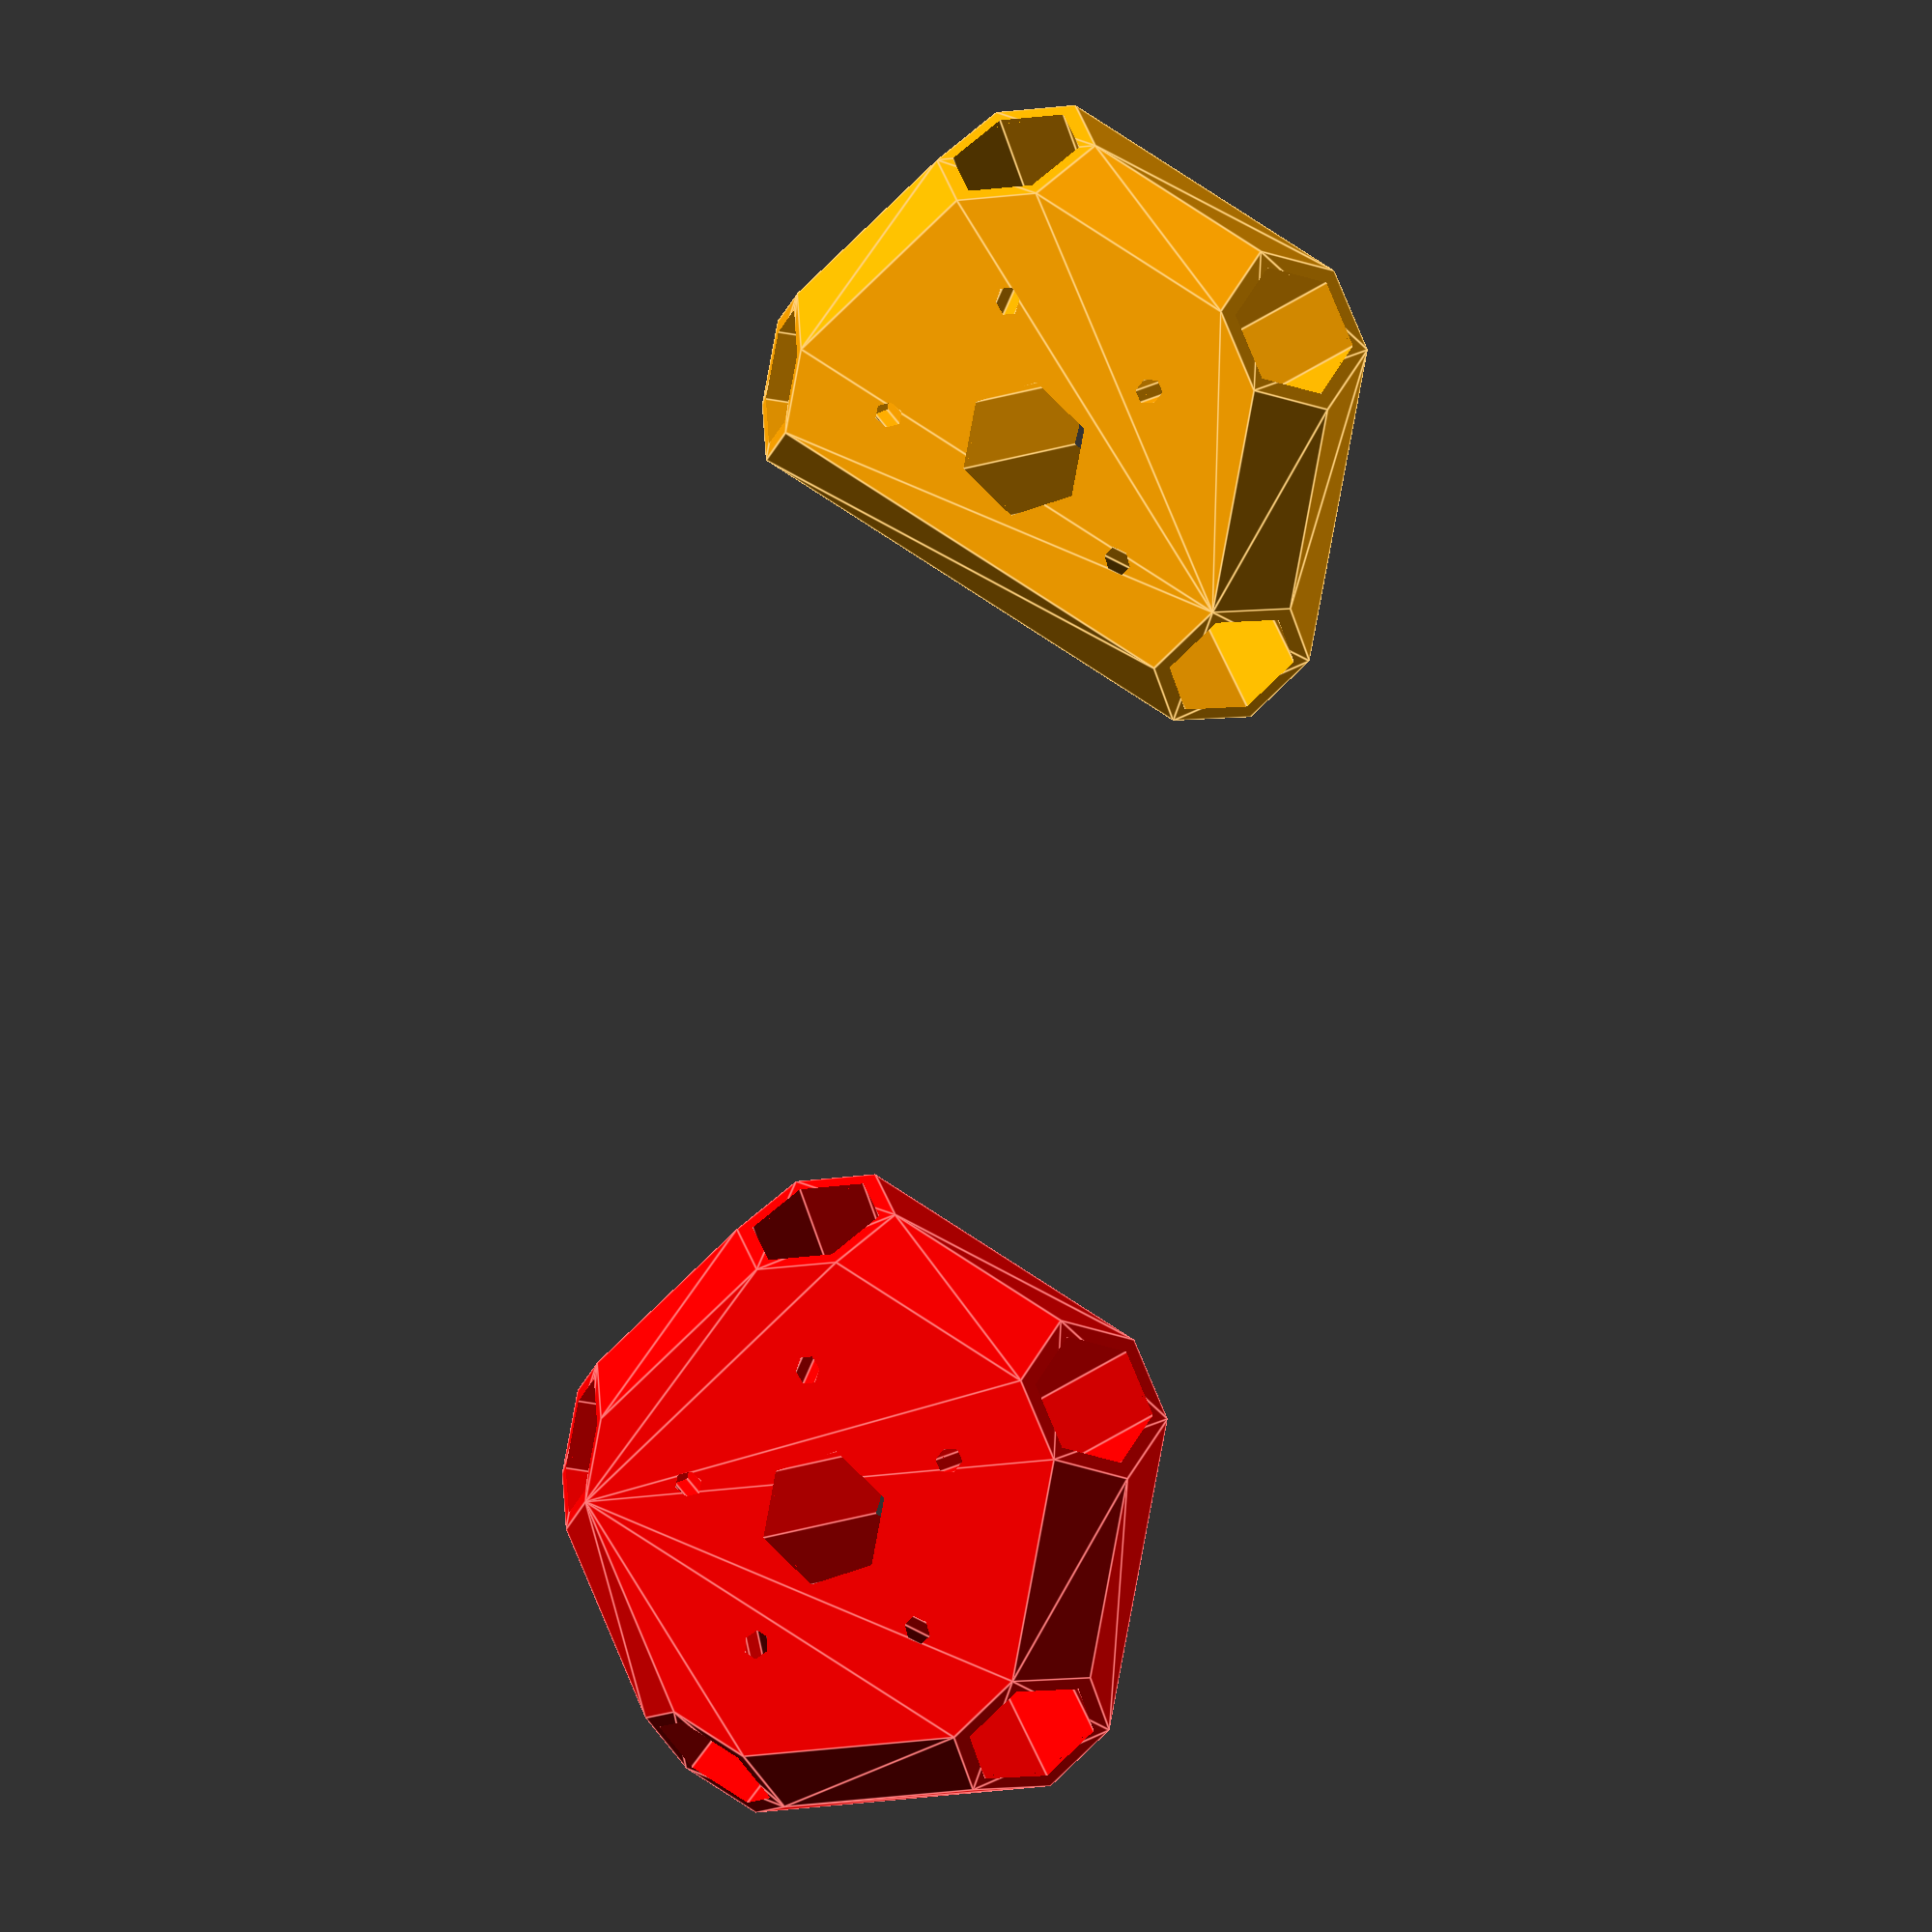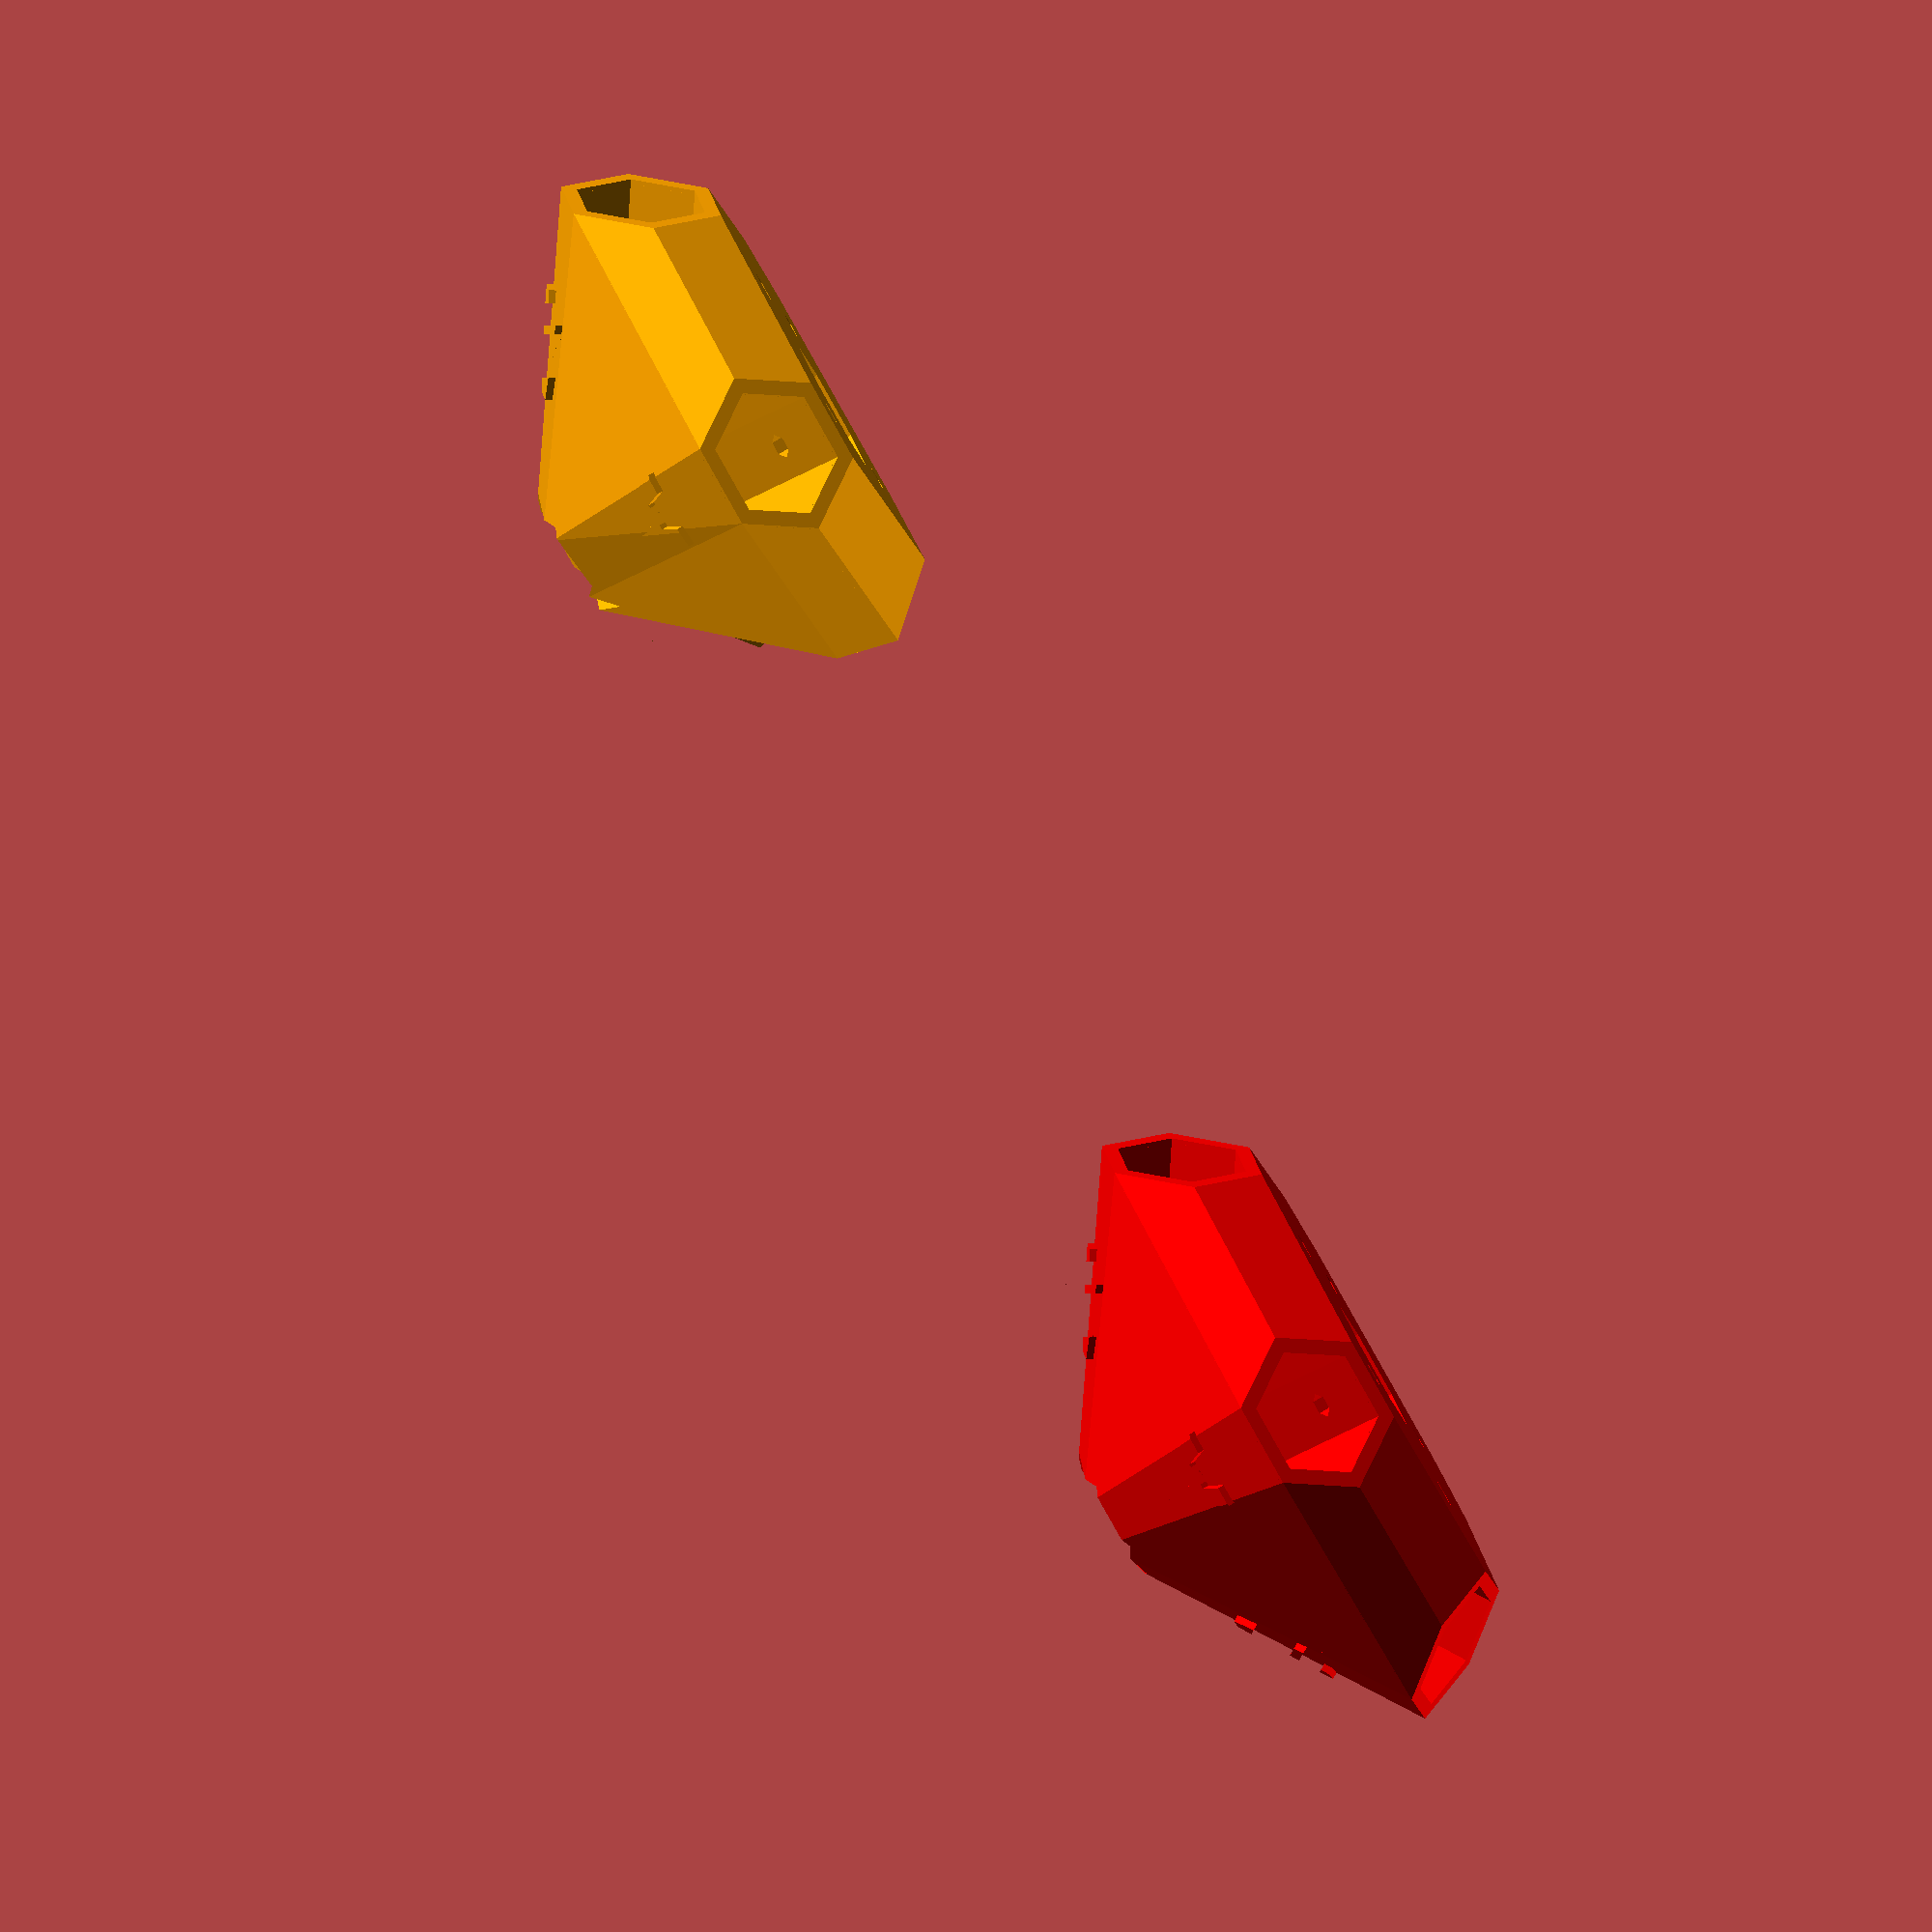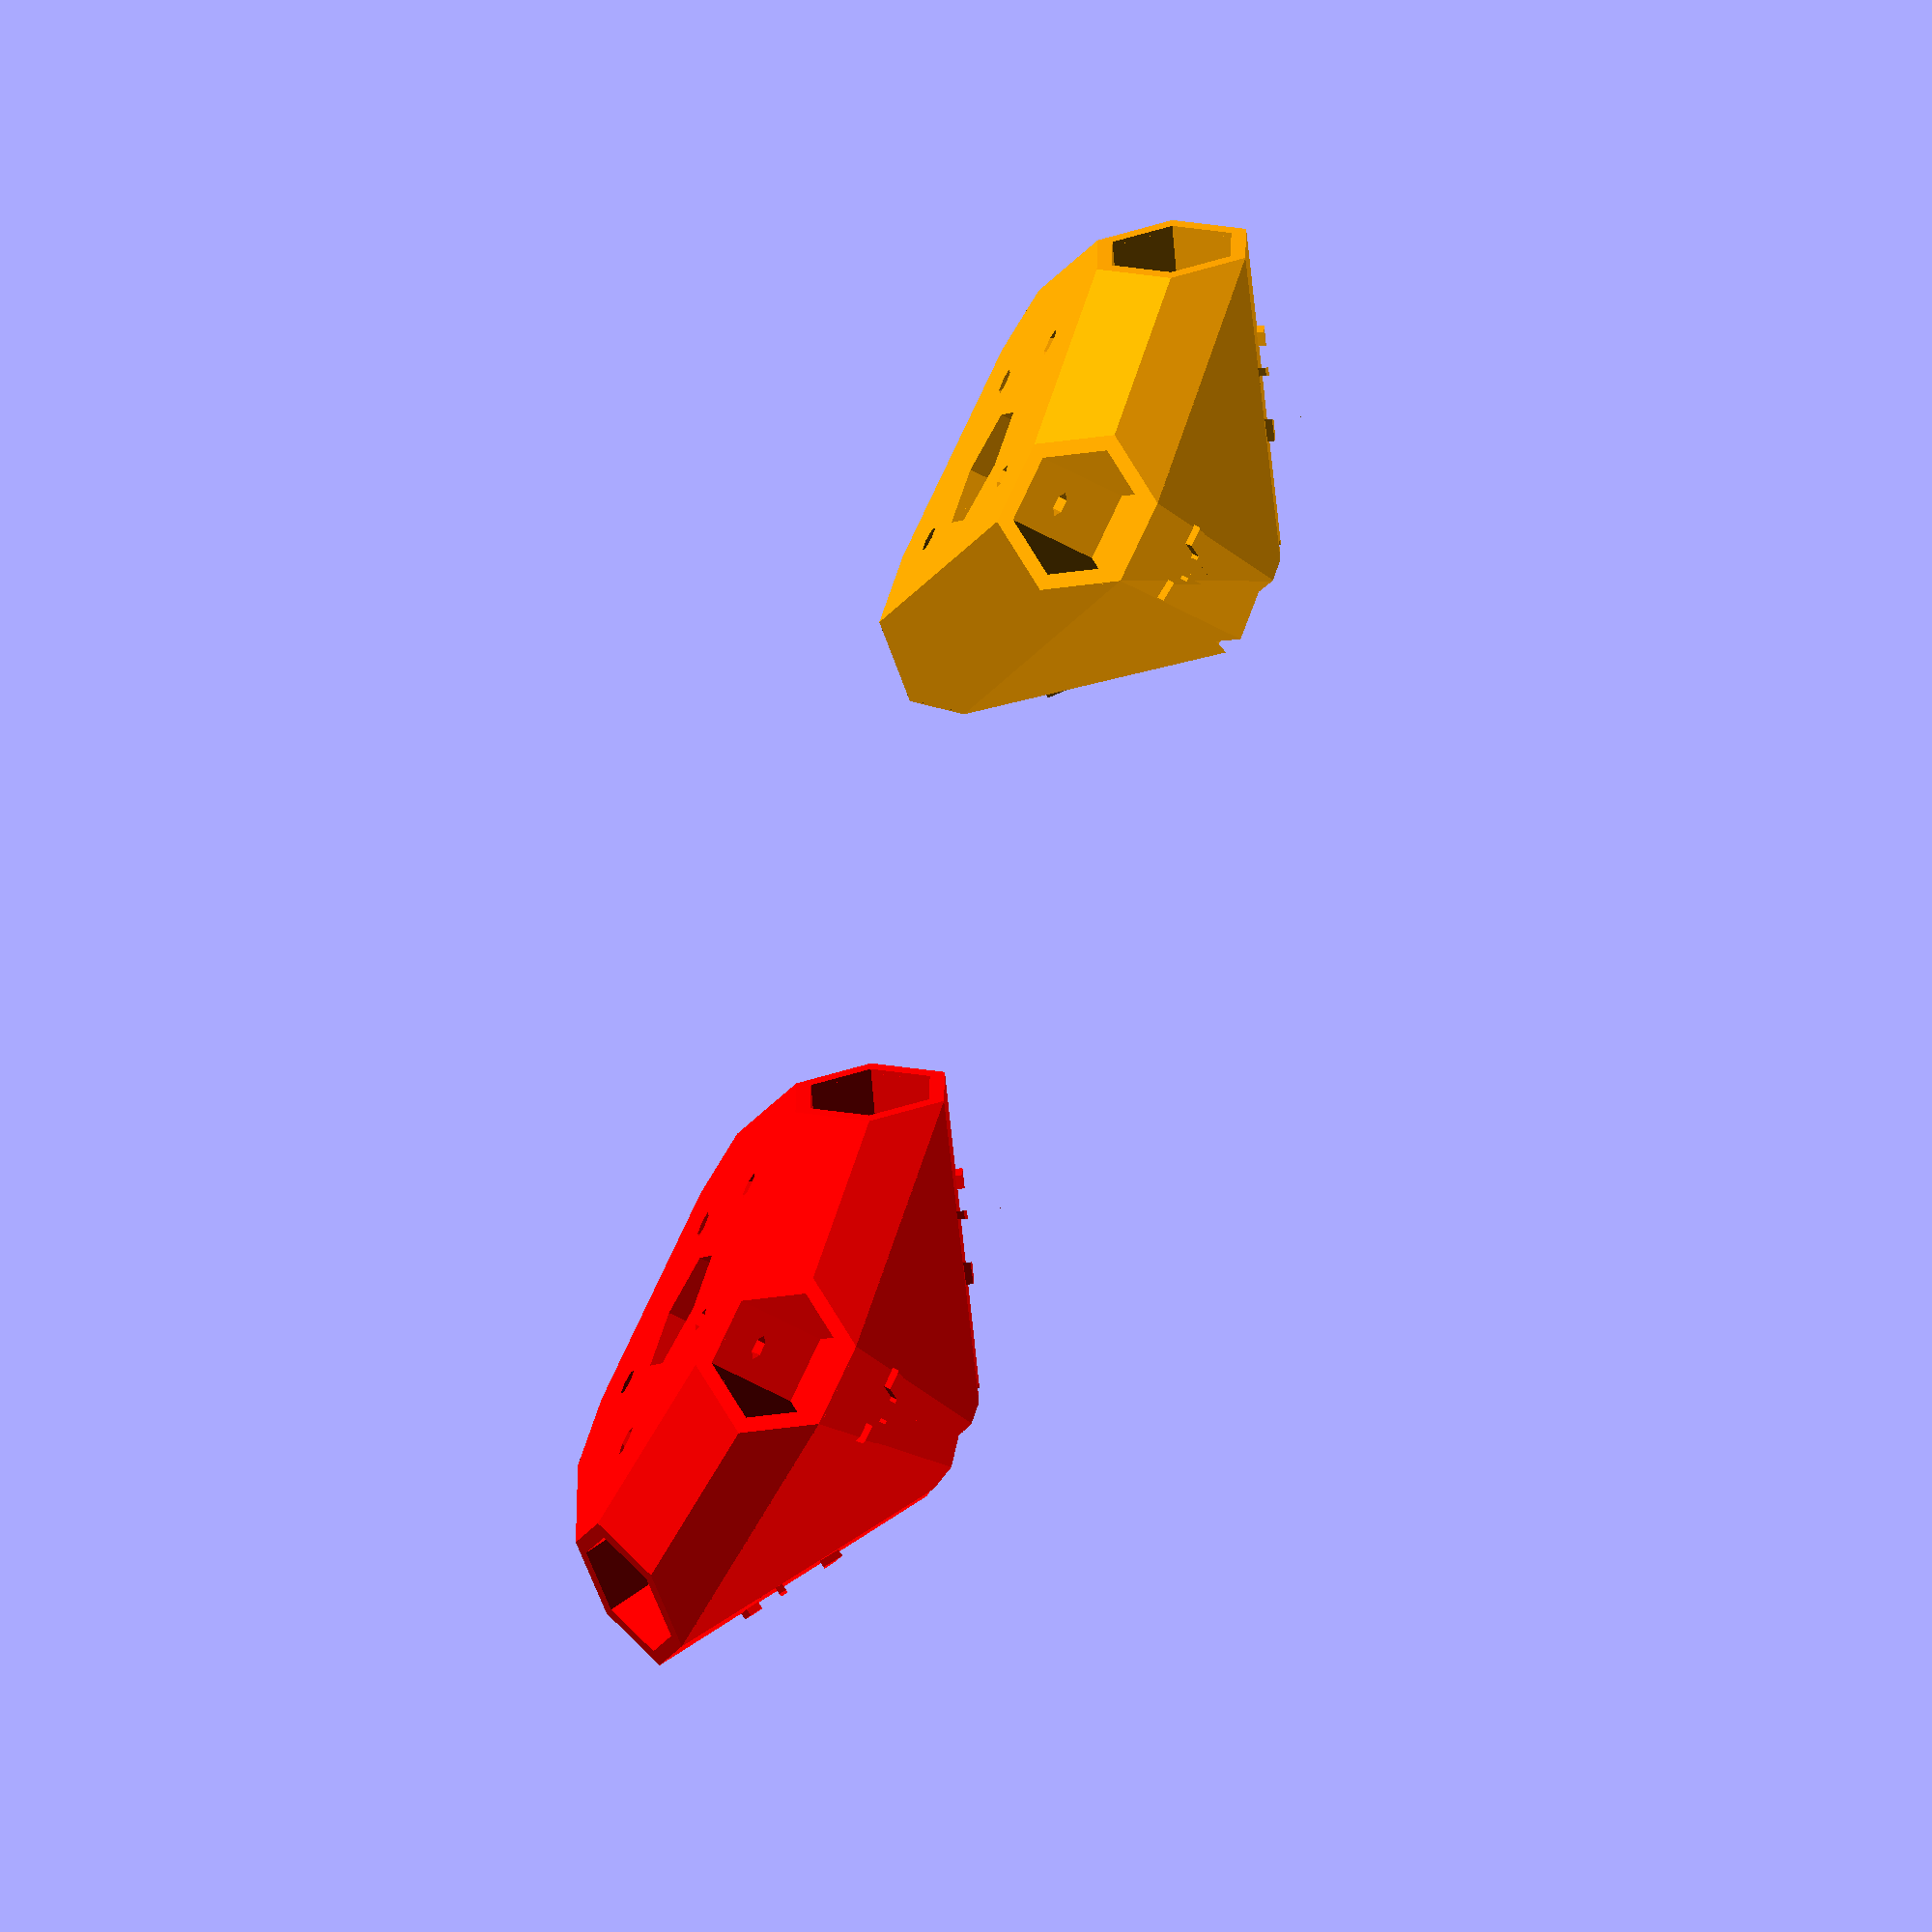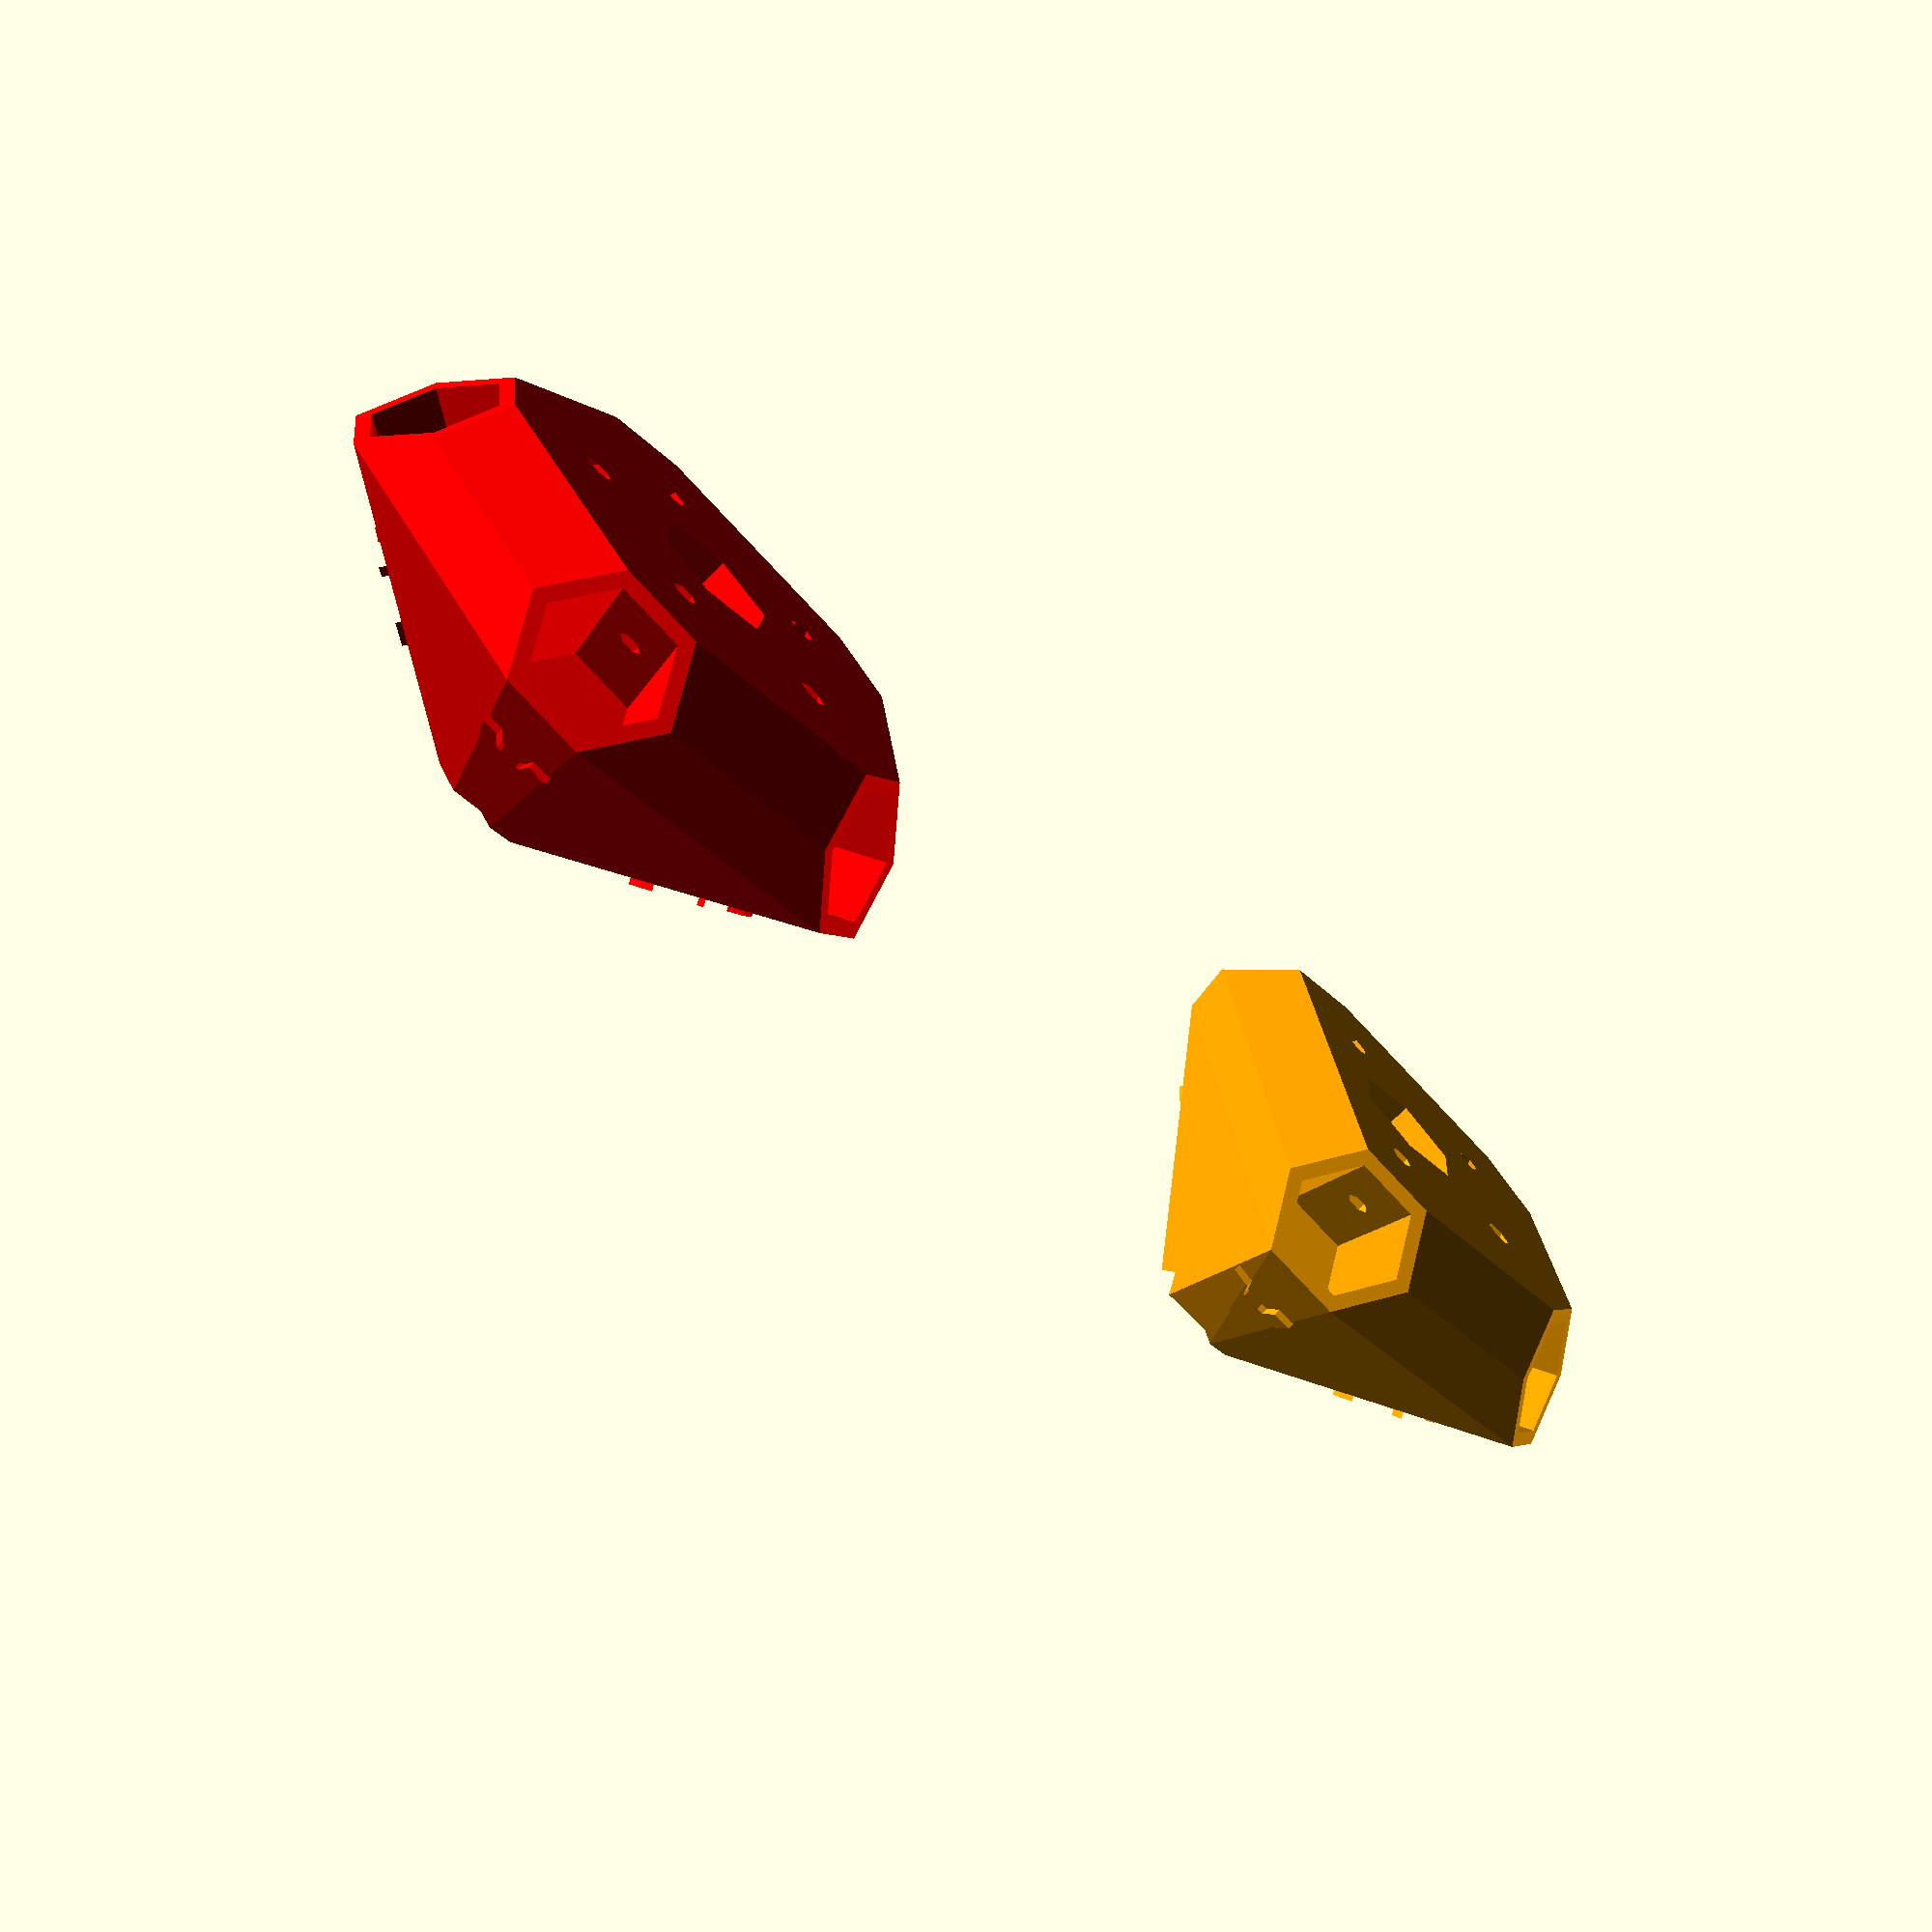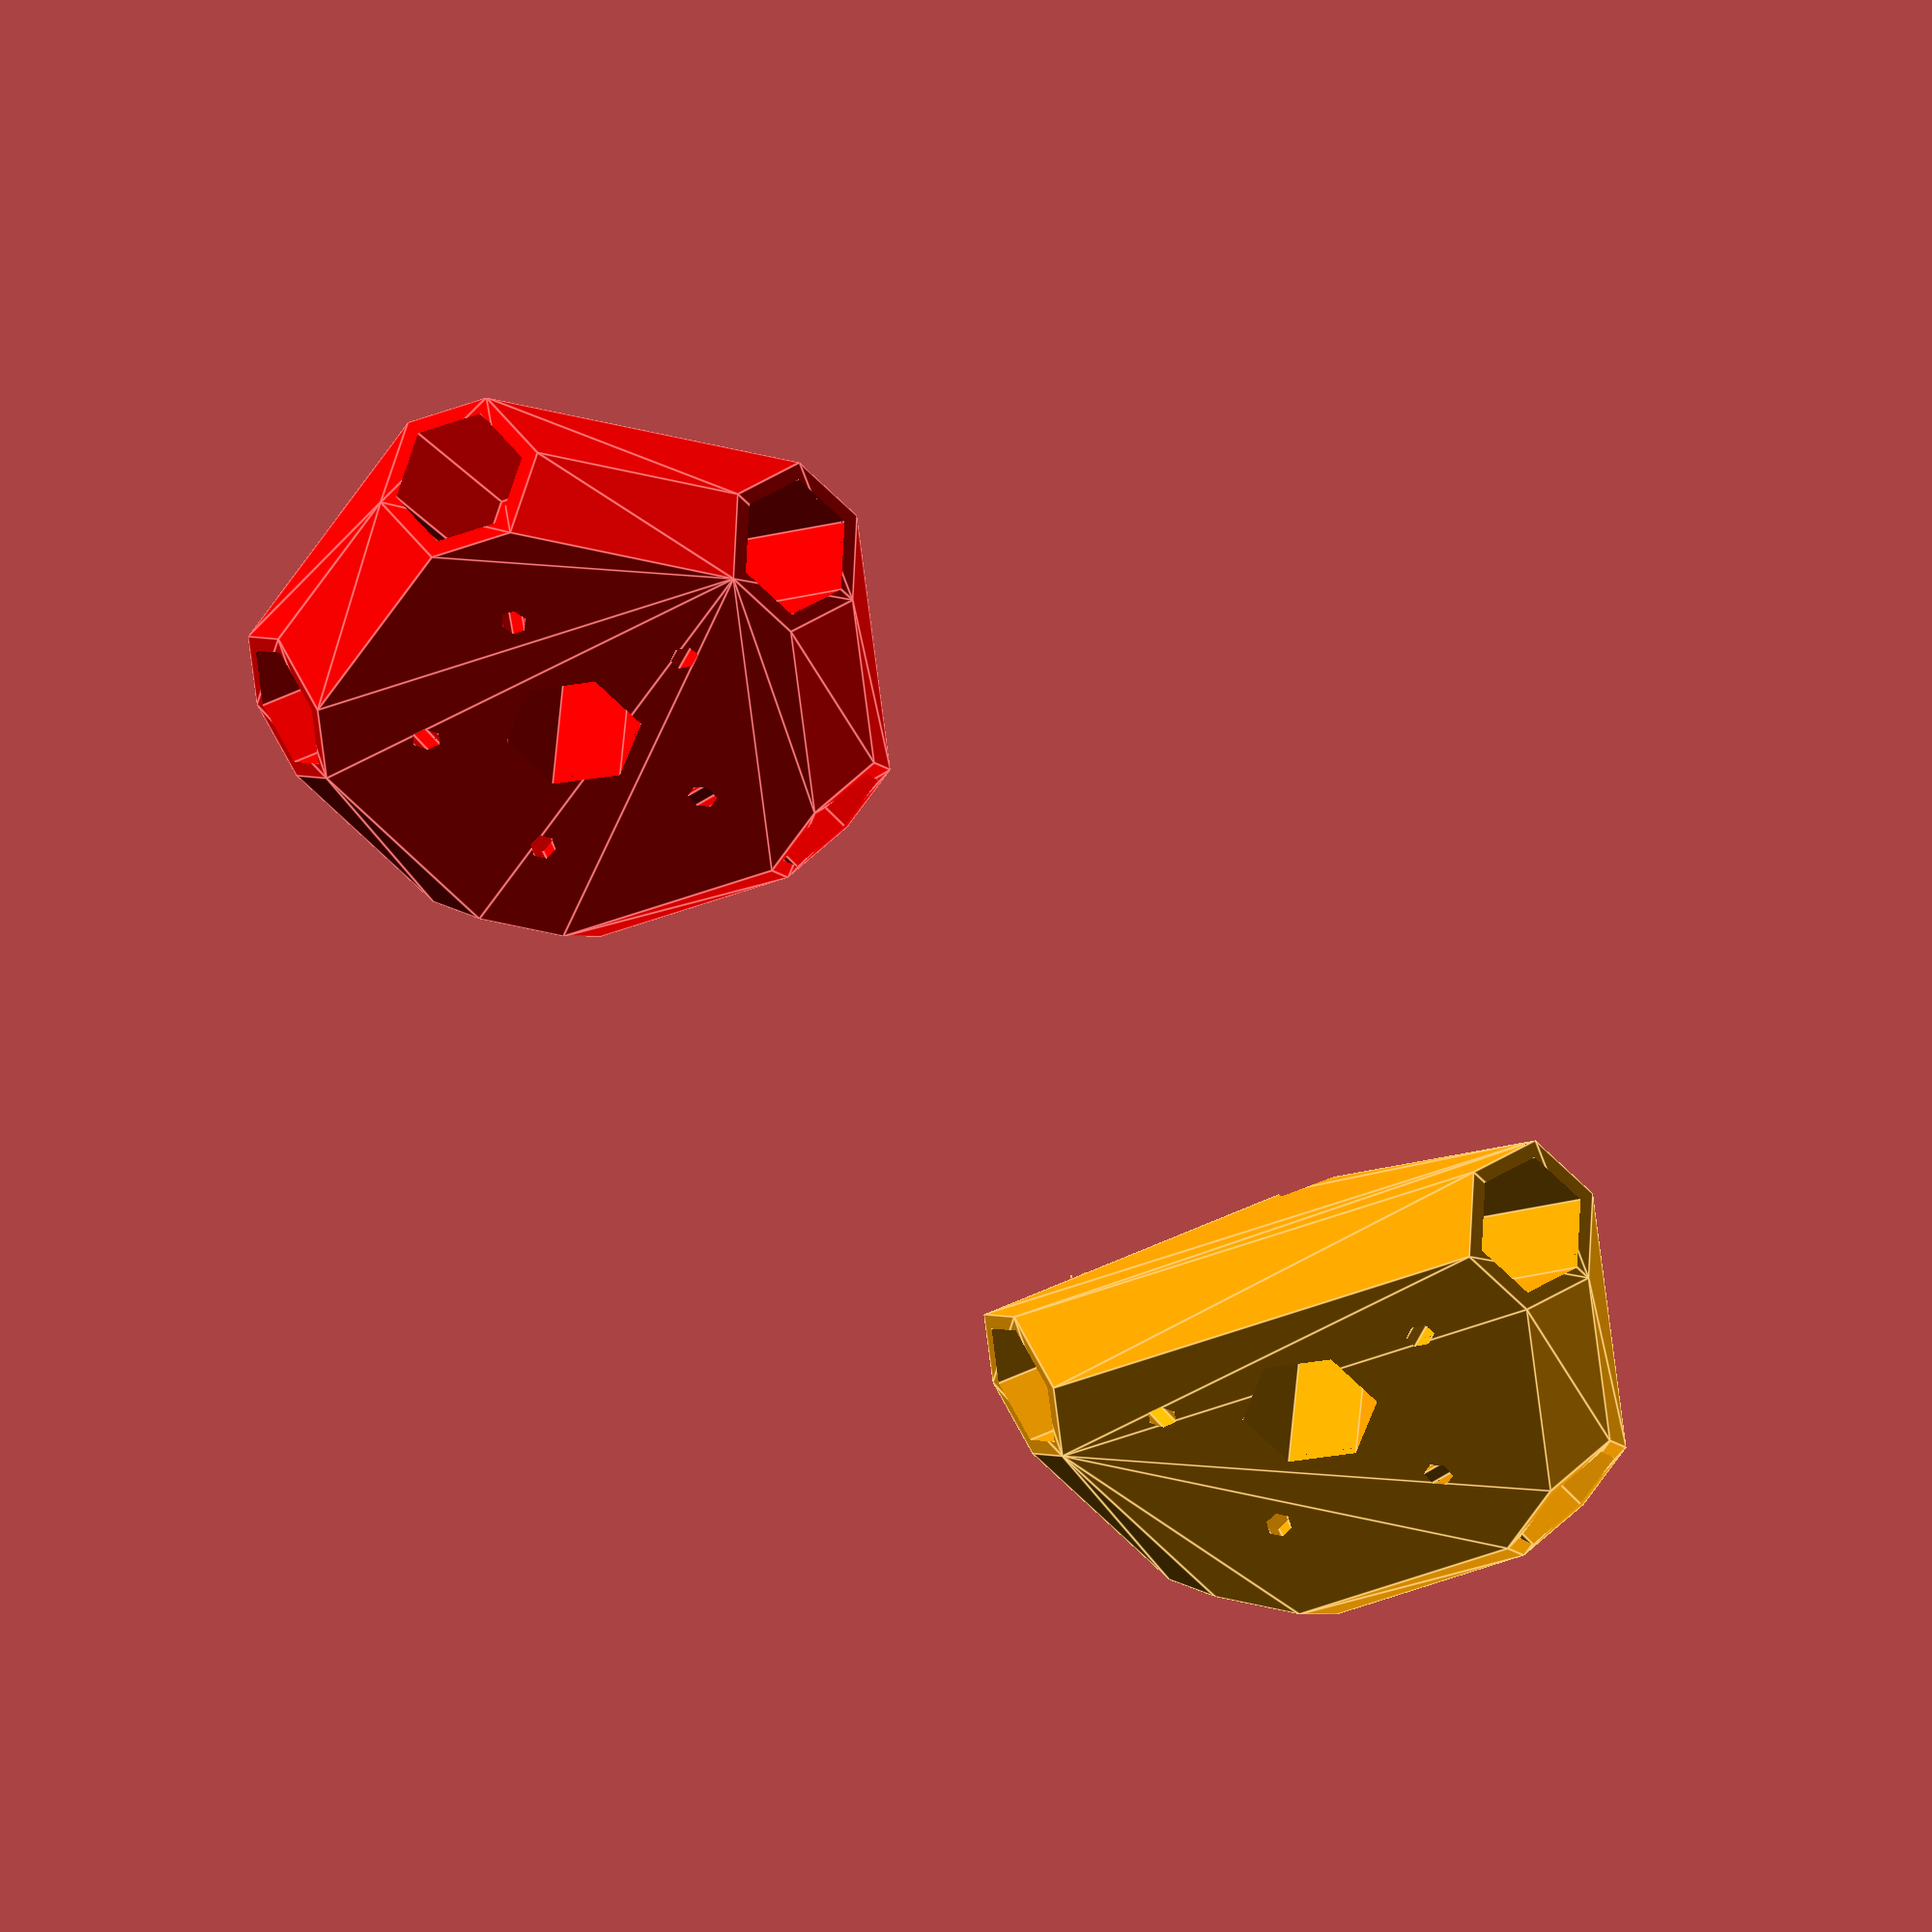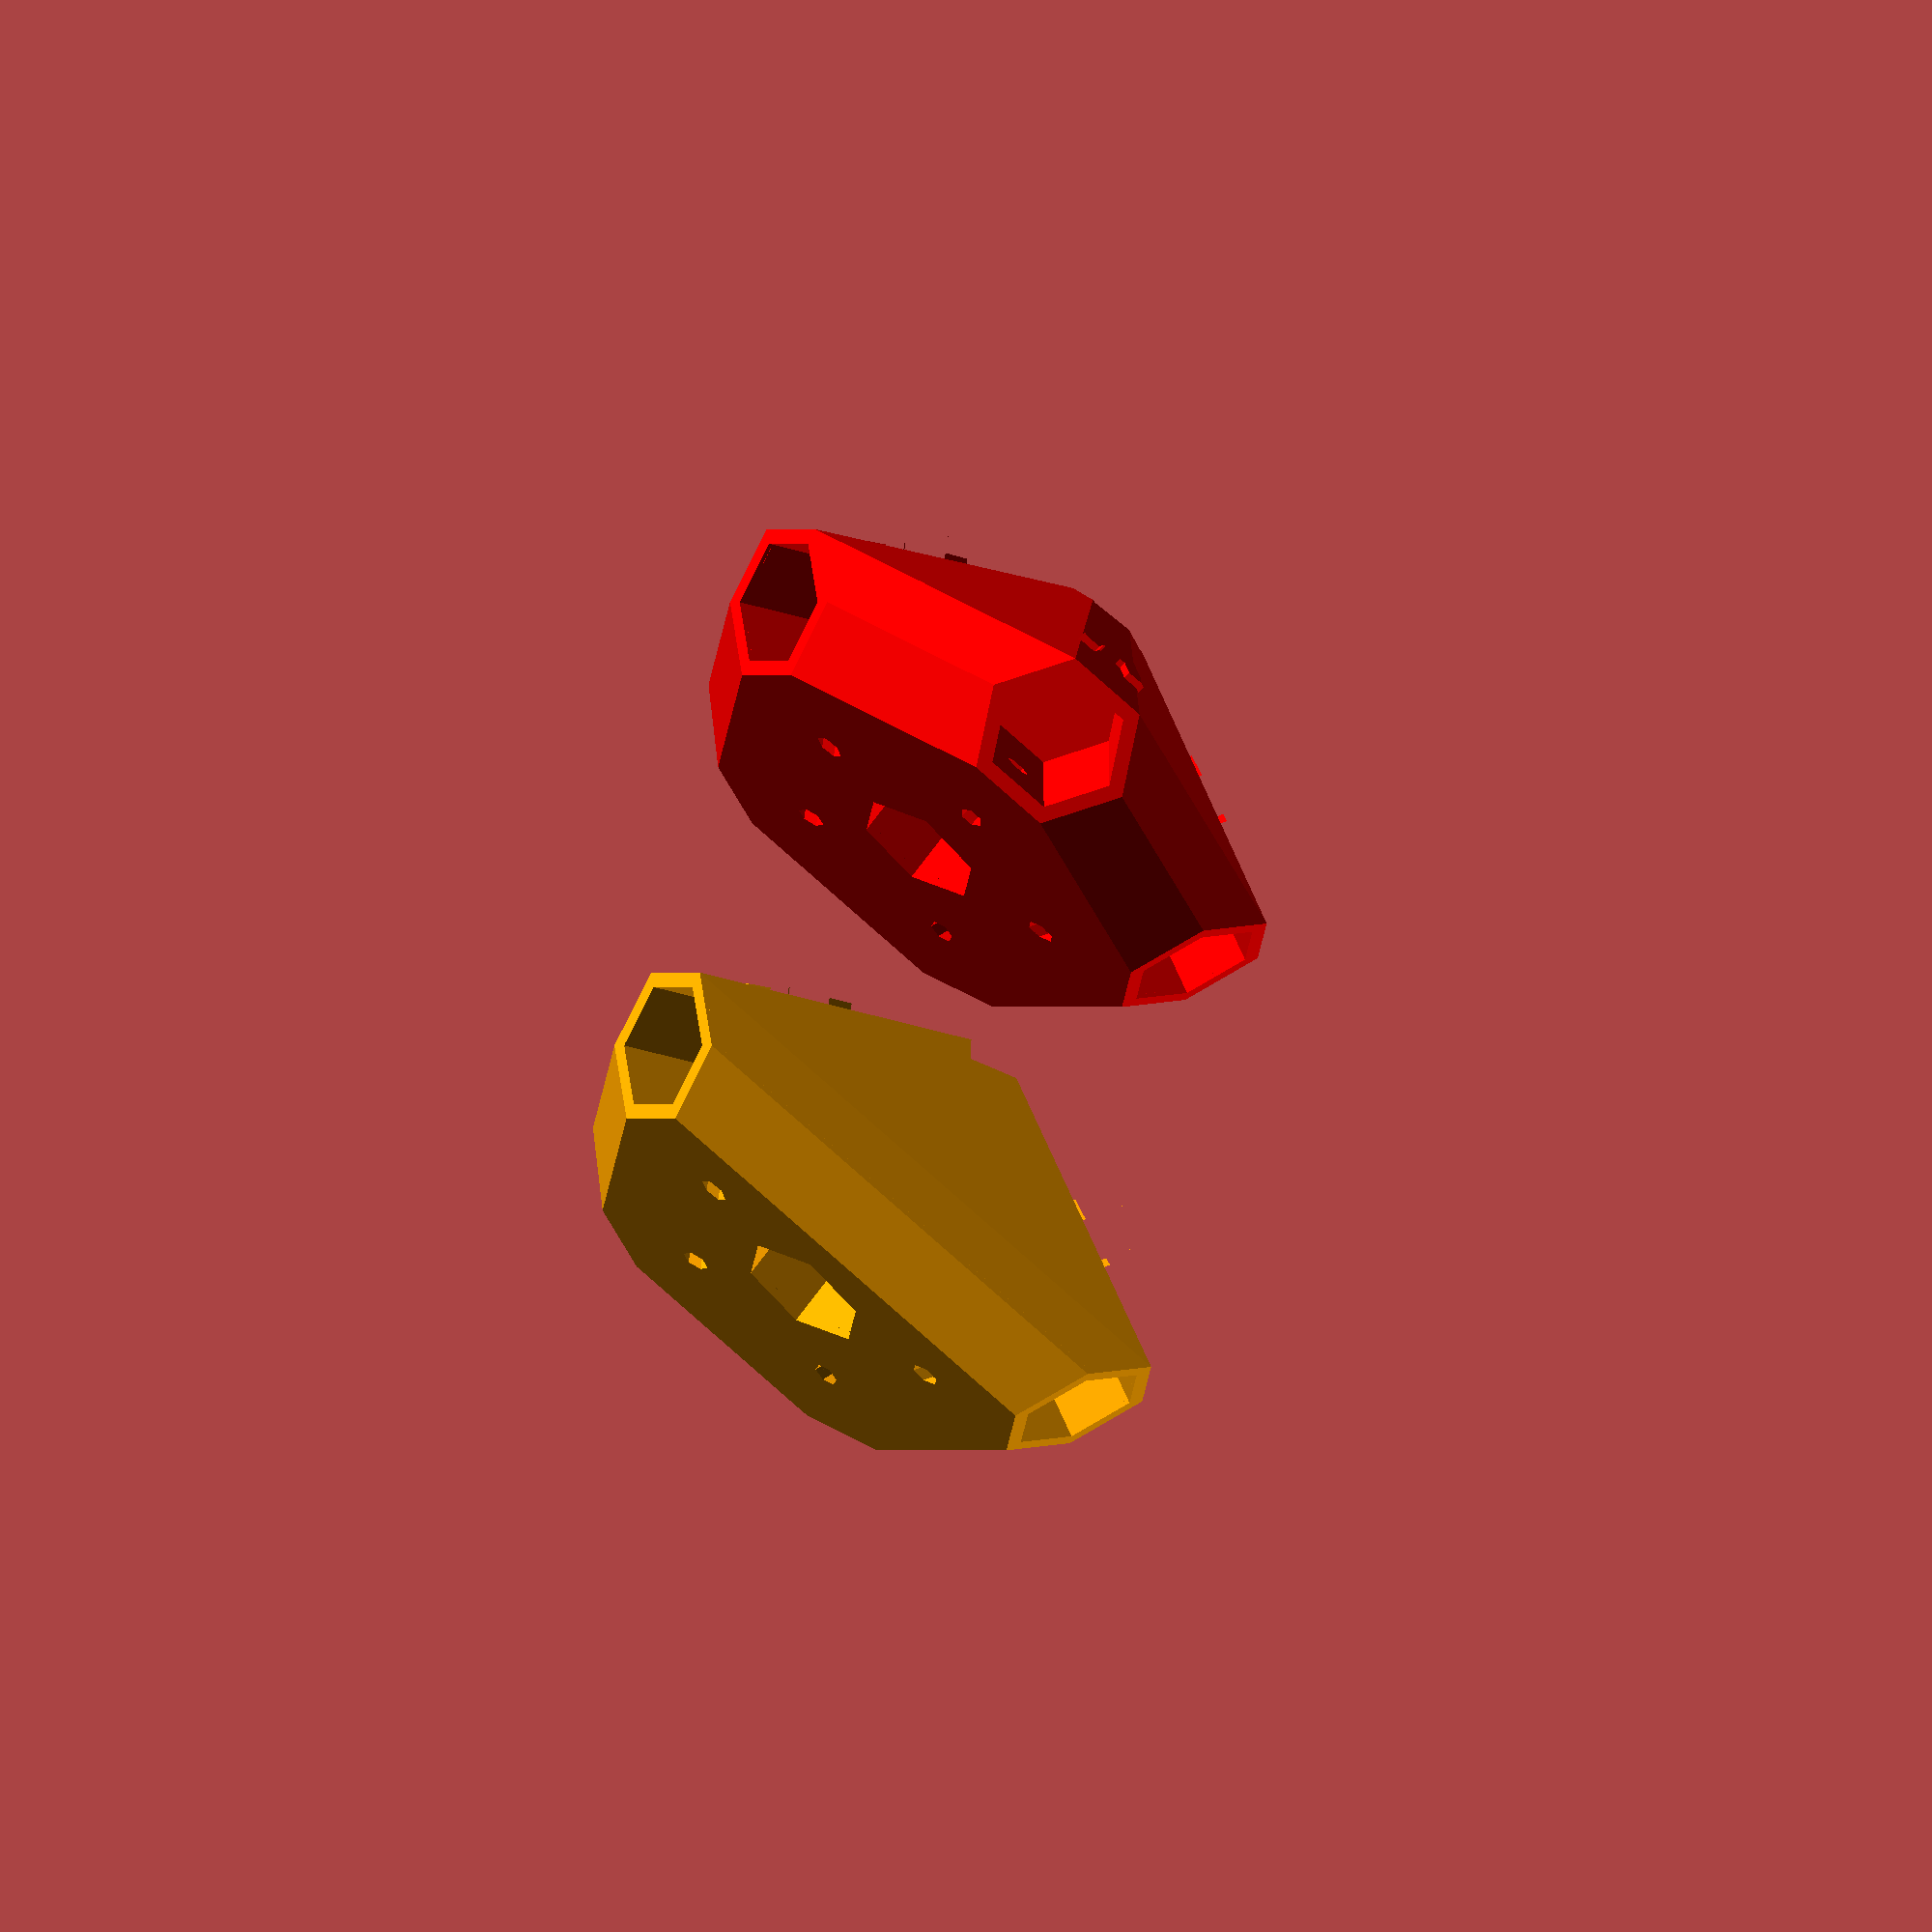
<openscad>
// Based on the info from https://www.domerama.com/calculators/

DEBUG = false;

$fn = 6;
dome_frequency = "1V"; // [1V, 2V, 3V3/8]
strut_diameter = 16.05;
hub_min_thikness = 2;
screw_holde_diameter = 3;

/* [Hidden] */
font_size = (strut_diameter + hub_min_thikness) / 1.5;
hub_diameter = strut_diameter * 5;
render_all_spacing = strut_diameter * 8;
// Strut socket angles
freq_1V_strut_angles = [[ "A", 31.72 ]];
freq_2V_strut_angles = [ [ "A", 15.86 ], [ "B", 18 ] ];
freq_3V_3_8_strut_angles = [ [ "A", 10.04 ], [ "B", 11.64 ], [ "C", 11.90 ] ];

// clang-format off
/* [1V] */
render_1V = "all";// [all, penth, quad]
/* [2V] */
render_2V = "all";// [all, hex, penth, quad_left, quad_right]
/* [3V3/8] */
render_3V_3_8 = "all";// [all, hex1, hex2, penth, quad_left, quad_center, quad_right]
// clang-format on

// Returns all angles from the frequecy_angles structure in a new array
function get_strut_angles(frequecy_angles) = [for (a = frequecy_angles) a[1]];

// Returns the strut angle for the strut_id from frequecy_angles array
function get_strut_angle(frequecy_angles, strut_id) =
    frequecy_angles[search(strut_id, frequecy_angles)[0]][1];

// Returns the max circumference angle (in degrees) for a hub socket config
function get_circle_angle(socket_config) = len(socket_config) > 4 ? 360 : 288;

// Renders the strut_id letter on the top of the hub
module strut_id_letters(frequency_angles, socket_config) {
  strut_count = len(socket_config);
  circle_angle = get_circle_angle(socket_config);
  max_angle = max(get_strut_angles(frequency_angles));
  for (i = [0:strut_count - 1]) {
    strut_angle = get_strut_angle(frequency_angles, socket_config[i]);
    rotate([ -max_angle, 0, 180 + i * circle_angle / strut_count ])
        translate([ 0, hub_diameter / 3.6, strut_diameter / 3 ]) rotate(180)
            linear_extrude(1.5 + strut_diameter / 2 + hub_min_thikness / 2) {
      text(socket_config[i], size = font_size,
           font = "DejaVu Sans Mono:style=Bold", valign = "center",
           halign = "center");
    }
  }
}

// Renders the screw holes on the bottom of the hub
module screw_holes(frequency_angles, socket_config) {
  strut_count = len(socket_config);
  circle_angle = get_circle_angle(socket_config);
  max_angle = max(get_strut_angles(frequency_angles));
  for (i = [0:strut_count - 1]) {
    strut_angle = get_strut_angle(frequency_angles, socket_config[i]);
    for (mult = [2.7:1:2.7]) { // Tweak for multiple screws
      screw_hole_start =
          -cos(max_angle) * strut_diameter * 2 + hub_min_thikness;
      rotate([ -max_angle, 0, 180 + i * circle_angle / strut_count ])
          translate([ 0, hub_diameter / mult, screw_hole_start ]) cylinder(
              h = cos(max_angle) * strut_diameter * 2 + hub_min_thikness * 2,
              d = screw_holde_diameter, center = false);
    }
  }
}

// Renders a z-axis translated hub body copy to intersect with the strut_id
module letter_body_intersection(frequency_angles, socket_config) {
  translate([ 0, 0, 1 ]) body(frequency_angles, socket_config);
}

// Renders the main body of the hub
module body(frequency_angles, socket_config) {
  strut_count = len(socket_config);
  circle_angle = get_circle_angle(socket_config);
  hull() for (i = [0:strut_count - 1]) {
    for (strut_socket = socket_config) {
      // Hull between all angle variations for a regular hub top and base
      strut_angle = get_strut_angle(frequency_angles, strut_socket);
      rotate([ 90 + strut_angle, 0, i * circle_angle / strut_count ])
          cylinder(h = hub_diameter / 2,
                   d = strut_diameter + hub_min_thikness * 2, center = false);
    }
  }
}

// Renders all the peripheral strut sockets
module peripheral_socket(frequency_angles, socket_config,
                         hub_min_thikness = hub_min_thikness) {
  strut_count = len(socket_config);
  circle_angle = get_circle_angle(socket_config);
  for (i = [0:strut_count - 1]) {
    strut_angle = get_strut_angle(frequency_angles, socket_config[i]);
    rotate([ 90 + strut_angle, 0, i * circle_angle / strut_count ])
        translate([ 0, 0, strut_diameter - strut_diameter / 10 ])
            cylinder(h = hub_diameter / 2 + hub_min_thikness,
                     d = strut_diameter, center = false);
  }
}

// Renders a center strut socket
module center_socket(frequency_angles) {
  max_angle = max(get_strut_angles(frequency_angles));
  center_socket_height = cos(max_angle) * hub_diameter * 2;
  cylinder(h = center_socket_height, d = strut_diameter, center = true);
}

// Fully renders the hub both in debugging or production modes
module hub(frequency_angles, socket_config) {
  if (DEBUG) {
    % color([ 0, 0, 1, 0.5 ])
            letter_body_intersection(frequency_angles, socket_config);
    color("grey") screw_holes(frequency_angles, socket_config);
    color([ 0.5, 0.1, 0.5, 0.5 ])
        peripheral_socket(frequency_angles, socket_config);
    color("green") center_socket(frequency_angles);
    color("red") strut_id_letters(frequency_angles, socket_config);
    color([ 1, 1, 0, 0.7 ]) body(frequency_angles, socket_config);
  } else {
    difference() {
      union() {
        body(frequency_angles, socket_config);
        intersection() {
          letter_body_intersection(frequency_angles, socket_config);
          strut_id_letters(frequency_angles, socket_config);
        }
      }
      peripheral_socket(frequency_angles, socket_config);
      center_socket(frequency_angles);
      screw_holes(frequency_angles, socket_config);
    }
  }
}

// http://www.domerama.com/calculators/1v-geodesic-dome-calculator/
// A x25
module hubs_1V() {
  // PENTH x6
  if (render_1V == "all" || render_1V == "penth")
    color(DEBUG ? undef : "red")
        hub(freq_1V_strut_angles, [ "A", "A", "A", "A", "A" ]);
  // QUAD x5
  if (render_1V == "all" || render_1V == "quad")
    translate([ render_1V == "all" ? render_all_spacing : 0, 0, 0 ]) {
      color(DEBUG ? undef : "orange")
          hub(freq_1V_strut_angles, [ "A", "A", "A", "A" ]);
    }
}

// TODO: TO TEST
// http://www.domerama.com/calculators/2v-geodesic-dome-calculator/
// A x30
// B x35
module hubs_2V() {
  // HEX x10
  if (render_2V == "all" || render_2V == "hex")
    color(DEBUG ? undef : "red")
        hub(freq_2V_strut_angles, [ "A", "B", "B", "A", "B", "B" ]);
  // PENTH x6
  if (render_2V == "all" || render_2V == "penth")
    translate([ render_2V == "all" ? render_all_spacing : 0, 0, 0 ]) {
      color(DEBUG ? undef : "orange")
          hub(freq_2V_strut_angles, [ "A", "A", "A", "A", "A" ]);
    }
  // QUAD_LEFT x5
  if (render_2V == "all" || render_2V == "quad_left")
    translate([ 0, render_2V == "all" ? render_all_spacing : 0, 0 ]) {
      color(DEBUG ? undef : "green")
          hub(freq_2V_strut_angles, [ "B", "A", "B", "B" ]);
    }
  // QUAD_RIGHT x5
  if (render_2V == "all" || render_2V == "quad_right")
    translate([
      render_2V == "all" ? render_all_spacing : 0,
      render_2V == "all" ? render_all_spacing : 0, 0
    ]) {
      color(DEBUG ? undef : "purple")
          hub(freq_2V_strut_angles, [ "B", "B", "A", "B" ]);
    }
}

// TODO: TO TEST
// http://www.domerama.com/calculators/3v-geodesic-dome-calculator/
// (non-flat at base)
// A x30
// B x40
// C x50
module hubs_3V_3_8() {
  // HEX1 x20
  if (render_3V_3_8 == "all" || render_3V_3_8 == "hex1")
    color(DEBUG ? undef : "red")
        hub(freq_3V_3_8_strut_angles, [ "A", "B", "C", "B", "C", "B" ]);
  // HEX2 x5
  if (render_3V_3_8 == "all" || render_3V_3_8 == "hex2")
    translate([ render_3V_3_8 == "all" ? render_all_spacing : 0, 0, 0 ]) {
      color(DEBUG ? undef : "gray")
          hub(freq_3V_3_8_strut_angles, [ "C", "C", "C", "C", "C", "C" ]);
    }
  // PENTH x6
  if (render_3V_3_8 == "all" || render_3V_3_8 == "penth")
    translate([ 0, render_3V_3_8 == "all" ? render_all_spacing : 0, 0 ]) {
      color(DEBUG ? undef : "orange")
          hub(freq_3V_3_8_strut_angles, [ "A", "A", "A", "A", "A" ]);
    }
  // QUAD_LEFT x5
  if (render_3V_3_8 == "all" || render_3V_3_8 == "quad_left")
    translate([
      render_3V_3_8 == "all" ? render_all_spacing : 0,
      render_3V_3_8 == "all" ? render_all_spacing : 0, 0
    ]) {
      color(DEBUG ? undef : "green")
          hub(freq_3V_3_8_strut_angles, [ "B", "A", "B", "C" ]);
    }
  // QUAD_CENTER x5
  if (render_3V_3_8 == "all" || render_3V_3_8 == "quad_center")
    translate([ 0, render_3V_3_8 == "all" ? render_all_spacing * 2 : 0, 0 ]) {
      color(DEBUG ? undef : "blue")
          hub(freq_3V_3_8_strut_angles, [ "C", "C", "C", "C" ]);
    }
  // QUAD_RIGHT x5
  if (render_3V_3_8 == "all" || render_3V_3_8 == "quad_right")
    translate([
      render_3V_3_8 == "all" ? render_all_spacing : 0,
      render_3V_3_8 == "all" ? render_all_spacing * 2 : 0, 0
    ]) {
      color(DEBUG ? undef : "purple")
          hub(freq_3V_3_8_strut_angles, [ "C", "B", "A", "B" ]);
    }
}

module main() {
  if (dome_frequency == "1V")
    hubs_1V();
  if (dome_frequency == "2V")
    hubs_2V();
  if (dome_frequency == "3V3/8")
    hubs_3V_3_8();
}

main();
</openscad>
<views>
elev=174.9 azim=78.7 roll=337.9 proj=o view=edges
elev=86.6 azim=359.3 roll=119.4 proj=o view=wireframe
elev=71.4 azim=232.8 roll=243.1 proj=o view=wireframe
elev=251.8 azim=25.2 roll=45.5 proj=p view=solid
elev=322.5 azim=132.0 roll=183.6 proj=o view=edges
elev=118.0 azim=262.7 roll=325.6 proj=o view=wireframe
</views>
